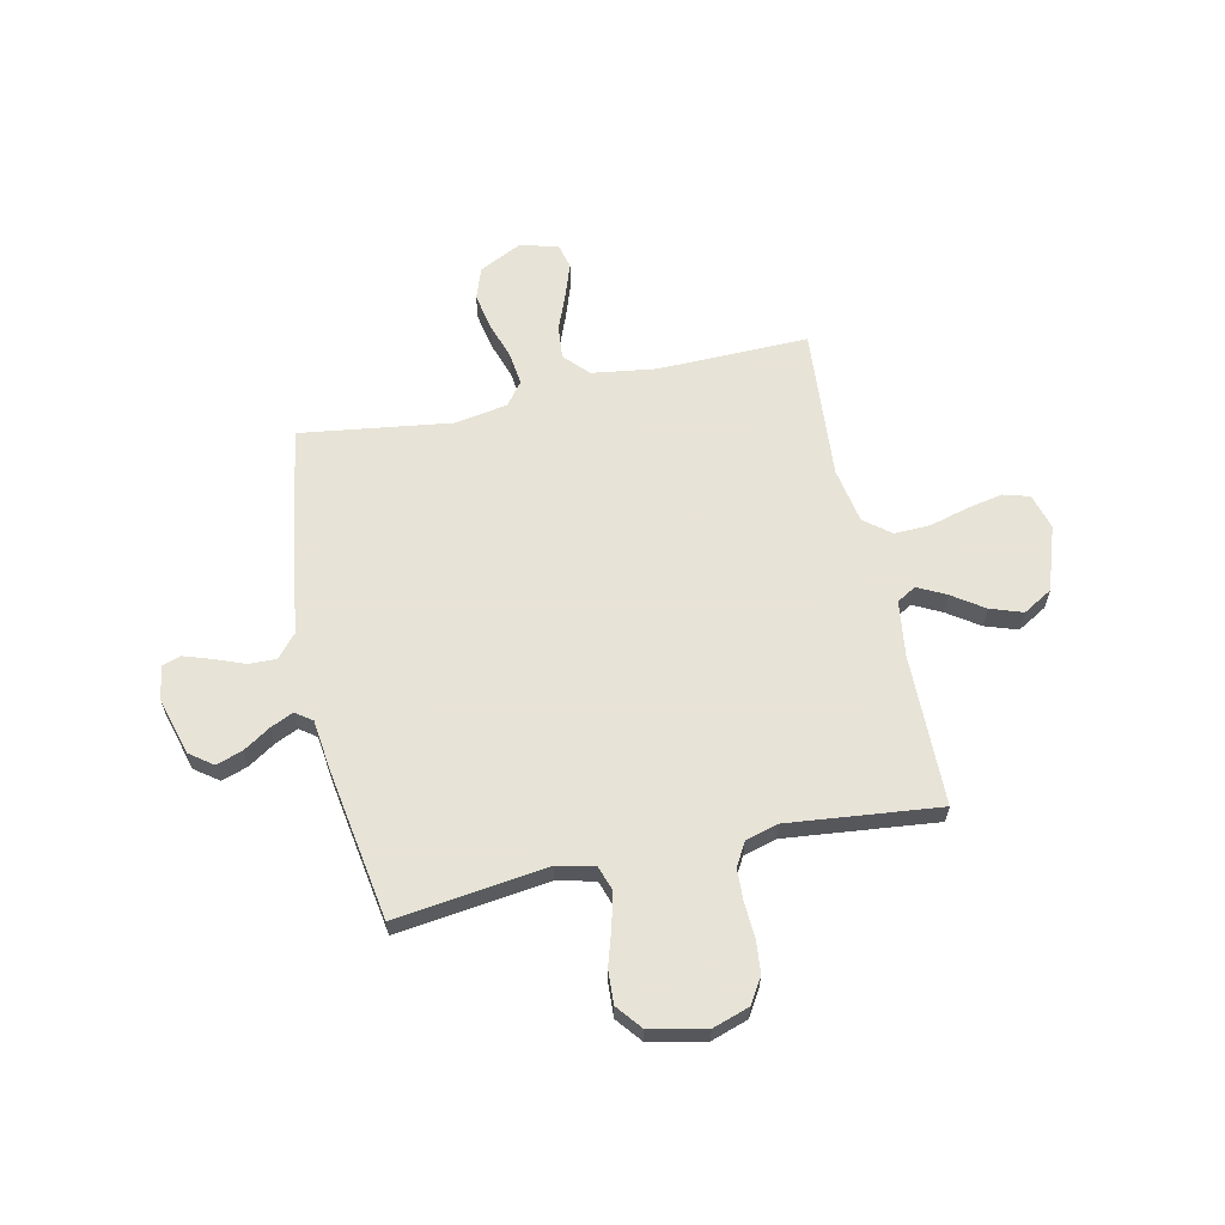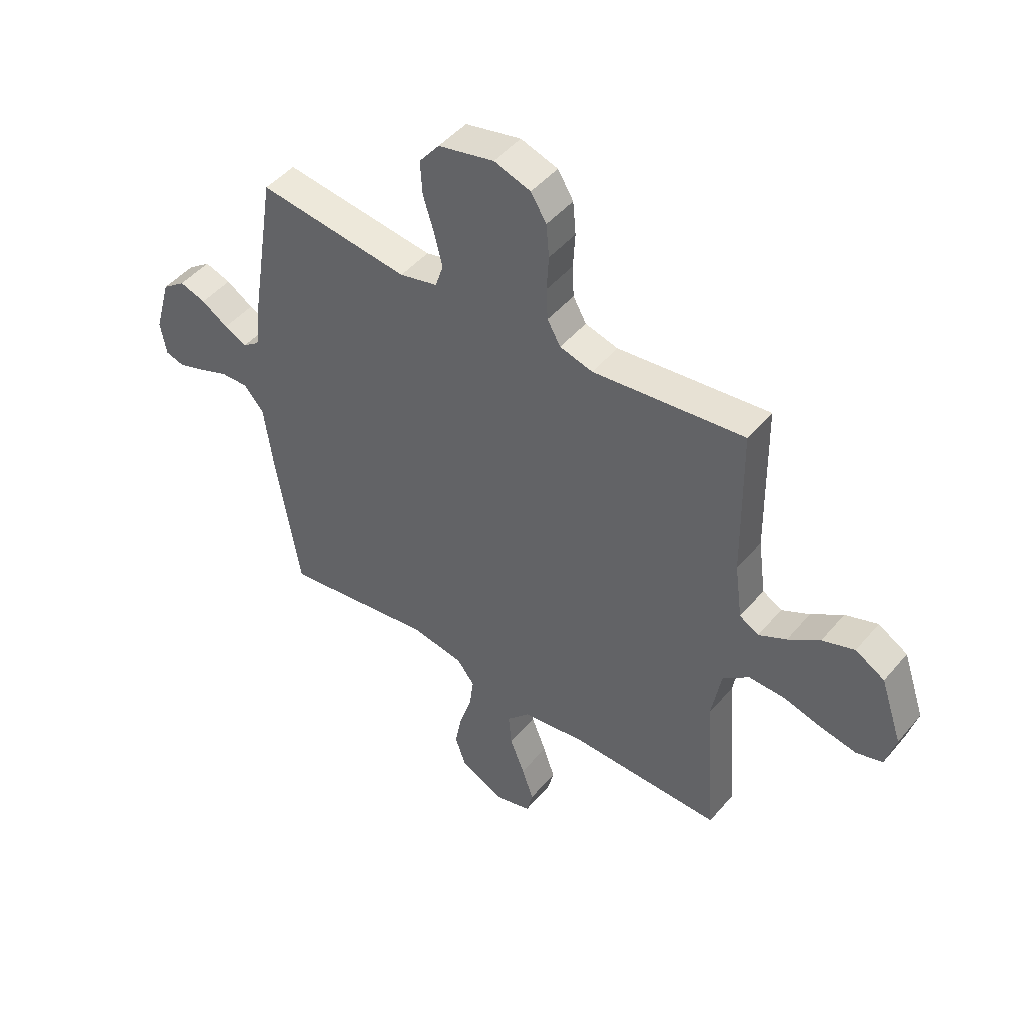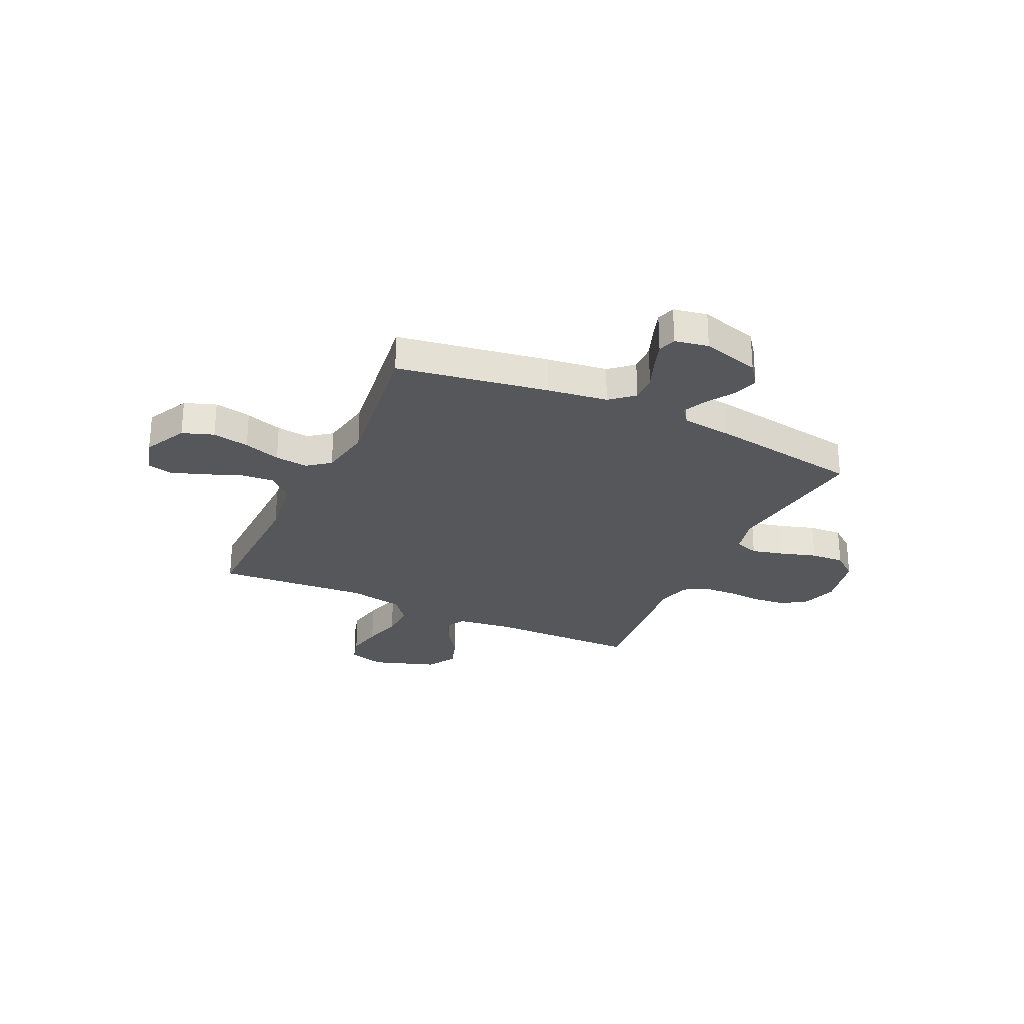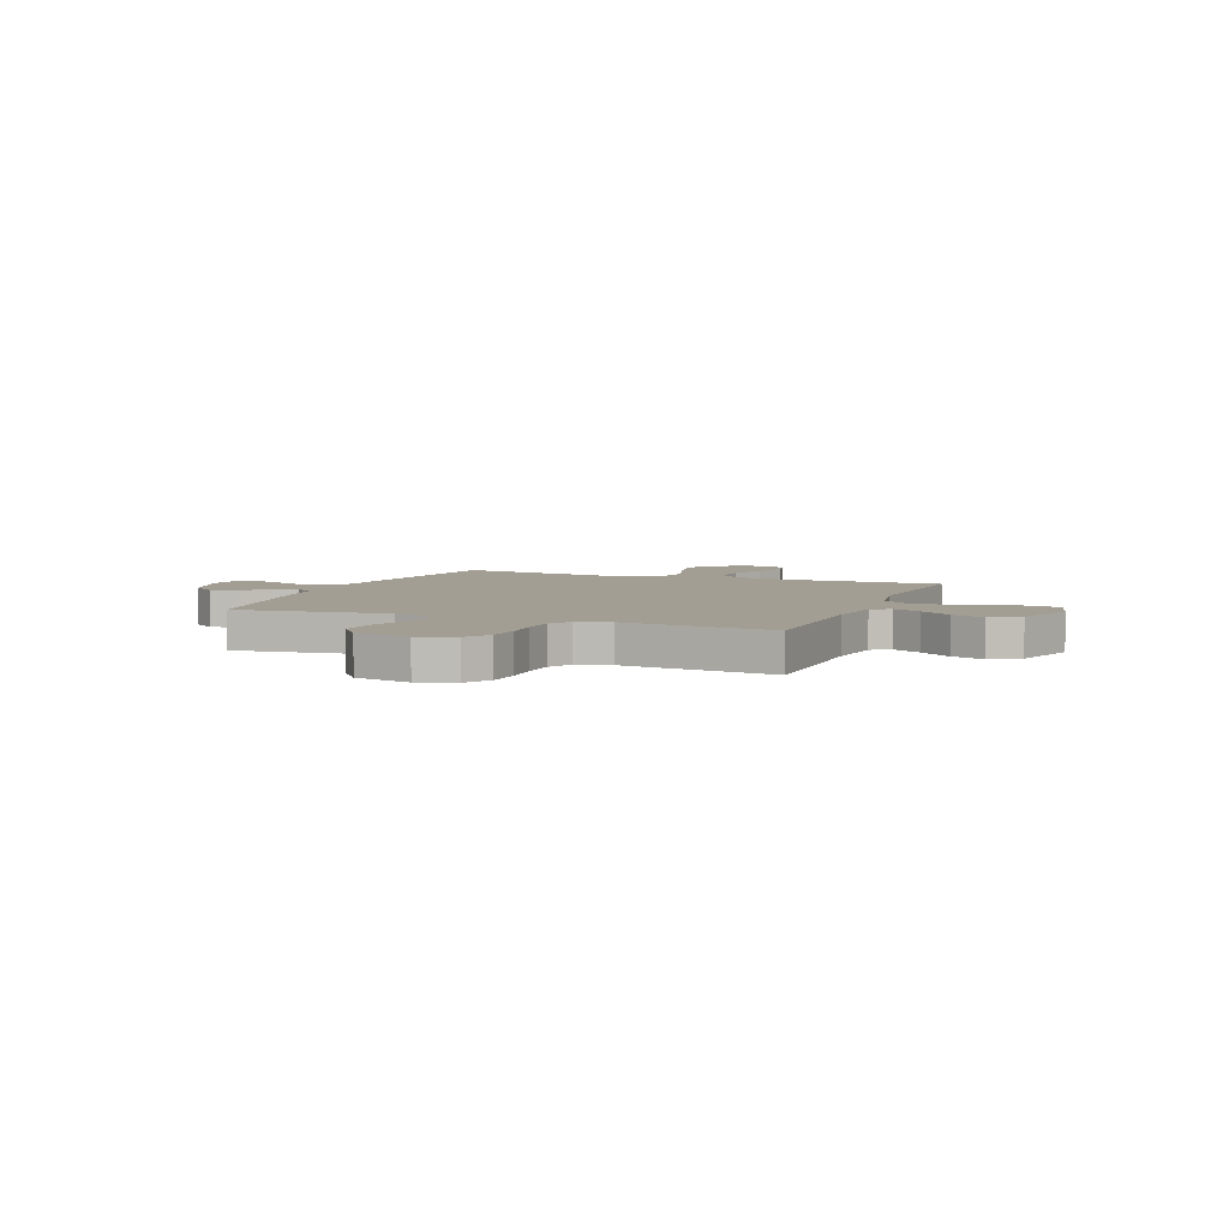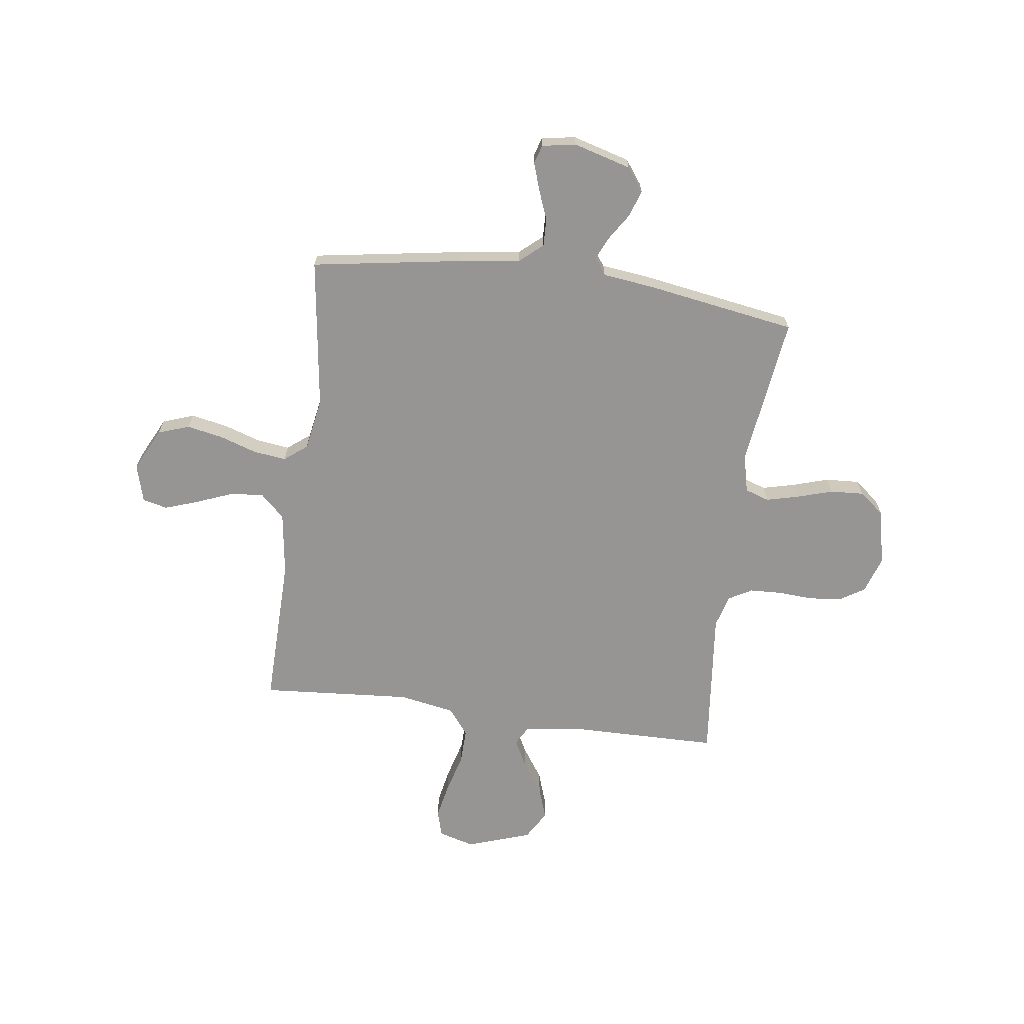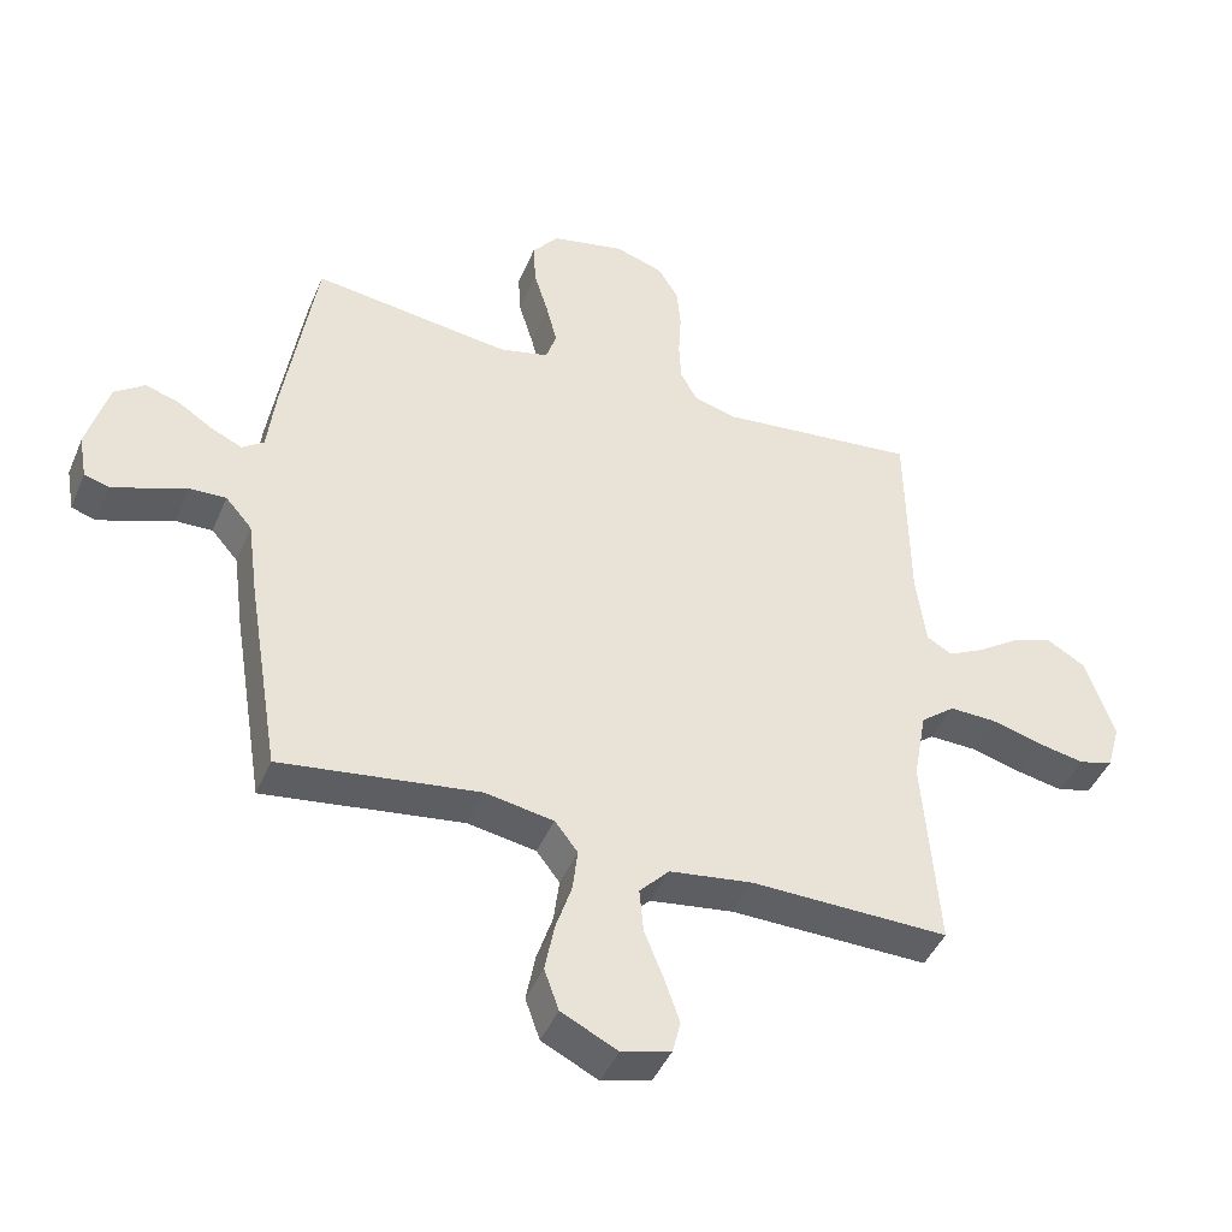
<metadata>
{"format":"obj","ext":"obj","renderer":"f3d","projection":"perspective","resolution":1024,"background":"white","views":[{"elev":62.6,"azim":-12.3,"up":"+Y"},{"elev":46.7,"azim":37.7,"up":"+Z"},{"elev":-27.2,"azim":-115.1,"up":"+Y"},{"elev":5.2,"azim":21.6,"up":"+Y"},{"elev":-67.5,"azim":-97.8,"up":"+Y"},{"elev":-43.9,"azim":-22.0,"up":"+Z"}]}
</metadata>
<code>
v -0.5 0.07 -0.5
v -0.549 0.07 -0.2
v -0.565 0.07 -0.081
v -0.605 0.07 -0.035
v -0.66 0.07 -0.037
v -0.719 0.07 -0.06
v -0.773 0.07 -0.078
v -0.81 0.07 -0.067
v -0.822 0.07 0
v -0.79 0.07 0.114
v -0.744 0.07 0.148
v -0.692 0.07 0.131
v -0.639 0.07 0.097
v -0.593 0.07 0.076
v -0.56 0.07 0.1
v -0.548 0.07 0.2
v -0.5 0.07 0.5
v -0.2 0.07 0.461
v -0.125 0.07 0.479
v -0.109 0.07 0.527
v -0.125 0.07 0.591
v -0.147 0.07 0.662
v -0.151 0.07 0.729
v -0.111 0.07 0.779
v 0 0.07 0.803
v 0.073 0.07 0.779
v 0.104 0.07 0.729
v 0.11 0.07 0.664
v 0.106 0.07 0.595
v 0.109 0.07 0.532
v 0.135 0.07 0.486
v 0.2 0.07 0.468
v 0.5 0.07 0.5
v 0.504 0.07 0.2
v 0.519 0.07 0.09
v 0.557 0.07 0.068
v 0.612 0.07 0.096
v 0.675 0.07 0.139
v 0.739 0.07 0.161
v 0.797 0.07 0.127
v 0.84 0.07 0
v 0.82 0.07 -0.071
v 0.768 0.07 -0.086
v 0.697 0.07 -0.072
v 0.62 0.07 -0.051
v 0.549 0.07 -0.049
v 0.497 0.07 -0.09
v 0.477 0.07 -0.2
v 0.5 0.07 -0.5
v 0.2 0.07 -0.495
v 0.074 0.07 -0.513
v 0.029 0.07 -0.561
v 0.035 0.07 -0.627
v 0.064 0.07 -0.7
v 0.087 0.07 -0.766
v 0.075 0.07 -0.815
v 0 0.07 -0.836
v -0.085 0.07 -0.794
v -0.107 0.07 -0.732
v -0.093 0.07 -0.659
v -0.069 0.07 -0.586
v -0.061 0.07 -0.521
v -0.096 0.07 -0.476
v -0.2 0.07 -0.458
v -0.5 0 -0.5
v -0.549 0 -0.2
v -0.565 0 -0.081
v -0.605 0 -0.035
v -0.66 0 -0.037
v -0.719 0 -0.06
v -0.773 0 -0.078
v -0.81 0 -0.067
v -0.822 0 0
v -0.79 0 0.114
v -0.744 0 0.148
v -0.692 0 0.131
v -0.639 0 0.097
v -0.593 0 0.076
v -0.56 0 0.1
v -0.548 0 0.2
v -0.5 0 0.5
v -0.2 0 0.461
v -0.125 0 0.479
v -0.109 0 0.527
v -0.125 0 0.591
v -0.147 0 0.662
v -0.151 0 0.729
v -0.111 0 0.779
v 0 0 0.803
v 0.073 0 0.779
v 0.104 0 0.729
v 0.11 0 0.664
v 0.106 0 0.595
v 0.109 0 0.532
v 0.135 0 0.486
v 0.2 0 0.468
v 0.5 0 0.5
v 0.504 0 0.2
v 0.519 0 0.09
v 0.557 0 0.068
v 0.612 0 0.096
v 0.675 0 0.139
v 0.739 0 0.161
v 0.797 0 0.127
v 0.84 0 0
v 0.82 0 -0.071
v 0.768 0 -0.086
v 0.697 0 -0.072
v 0.62 0 -0.051
v 0.549 0 -0.049
v 0.497 0 -0.09
v 0.477 0 -0.2
v 0.5 0 -0.5
v 0.2 0 -0.495
v 0.074 0 -0.513
v 0.029 0 -0.561
v 0.035 0 -0.627
v 0.064 0 -0.7
v 0.087 0 -0.766
v 0.075 0 -0.815
v 0 0 -0.836
v -0.085 0 -0.794
v -0.107 0 -0.732
v -0.093 0 -0.659
v -0.069 0 -0.586
v -0.061 0 -0.521
v -0.096 0 -0.476
v -0.2 0 -0.458
f 59 60 61
f 58 59 61
f 57 58 61
f 56 57 61
f 55 56 61
f 54 55 61
f 53 54 61
f 52 53 61 62
f 51 52 62 63
f 48 49 50
f 50 51 63
f 48 50 63
f 47 48 63
f 43 44 45
f 42 43 45
f 41 42 45
f 40 41 45
f 39 40 45
f 38 39 45
f 37 38 45
f 36 37 45 46
f 47 63 64
f 46 47 64
f 36 46 64
f 35 36 64
f 27 28 29
f 26 27 29
f 25 26 29
f 24 25 29
f 23 24 29
f 22 23 29
f 21 22 29
f 20 21 29 30
f 19 20 30 31
f 15 16 17 18
f 19 31 32
f 18 19 32
f 15 18 32
f 11 12 13
f 10 11 13
f 9 10 13
f 8 9 13
f 7 8 13
f 6 7 13
f 5 6 13
f 4 5 13 14
f 32 33 34
f 15 32 34
f 14 15 34
f 4 14 34
f 3 4 34
f 34 35 64
f 3 34 64
f 2 3 64
f 1 2 64
f 125 124 123
f 125 123 122
f 125 122 121
f 125 121 120
f 125 120 119
f 125 119 118
f 125 118 117
f 126 125 117 116
f 127 126 116 115
f 114 113 112
f 127 115 114
f 127 114 112
f 127 112 111
f 109 108 107
f 109 107 106
f 109 106 105
f 109 105 104
f 109 104 103
f 109 103 102
f 109 102 101
f 110 109 101 100
f 128 127 111
f 128 111 110
f 128 110 100
f 128 100 99
f 93 92 91
f 93 91 90
f 93 90 89
f 93 89 88
f 93 88 87
f 93 87 86
f 93 86 85
f 94 93 85 84
f 95 94 84 83
f 82 81 80 79
f 96 95 83
f 96 83 82
f 96 82 79
f 77 76 75
f 77 75 74
f 77 74 73
f 77 73 72
f 77 72 71
f 77 71 70
f 77 70 69
f 78 77 69 68
f 98 97 96
f 98 96 79
f 98 79 78
f 98 78 68
f 98 68 67
f 128 99 98
f 128 98 67
f 128 67 66
f 128 66 65
f 1 65 66 2
f 2 66 67 3
f 3 67 68 4
f 4 68 69 5
f 5 69 70 6
f 6 70 71 7
f 7 71 72 8
f 8 72 73 9
f 9 73 74 10
f 10 74 75 11
f 11 75 76 12
f 12 76 77 13
f 13 77 78 14
f 14 78 79 15
f 15 79 80 16
f 16 80 81 17
f 17 81 82 18
f 18 82 83 19
f 19 83 84 20
f 20 84 85 21
f 21 85 86 22
f 22 86 87 23
f 23 87 88 24
f 24 88 89 25
f 25 89 90 26
f 26 90 91 27
f 27 91 92 28
f 28 92 93 29
f 29 93 94 30
f 30 94 95 31
f 31 95 96 32
f 32 96 97 33
f 33 97 98 34
f 34 98 99 35
f 35 99 100 36
f 36 100 101 37
f 37 101 102 38
f 38 102 103 39
f 39 103 104 40
f 40 104 105 41
f 41 105 106 42
f 42 106 107 43
f 43 107 108 44
f 44 108 109 45
f 45 109 110 46
f 46 110 111 47
f 47 111 112 48
f 48 112 113 49
f 49 113 114 50
f 50 114 115 51
f 51 115 116 52
f 52 116 117 53
f 53 117 118 54
f 54 118 119 55
f 55 119 120 56
f 56 120 121 57
f 57 121 122 58
f 58 122 123 59
f 59 123 124 60
f 60 124 125 61
f 61 125 126 62
f 62 126 127 63
f 63 127 128 64
f 64 128 65 1

</code>
